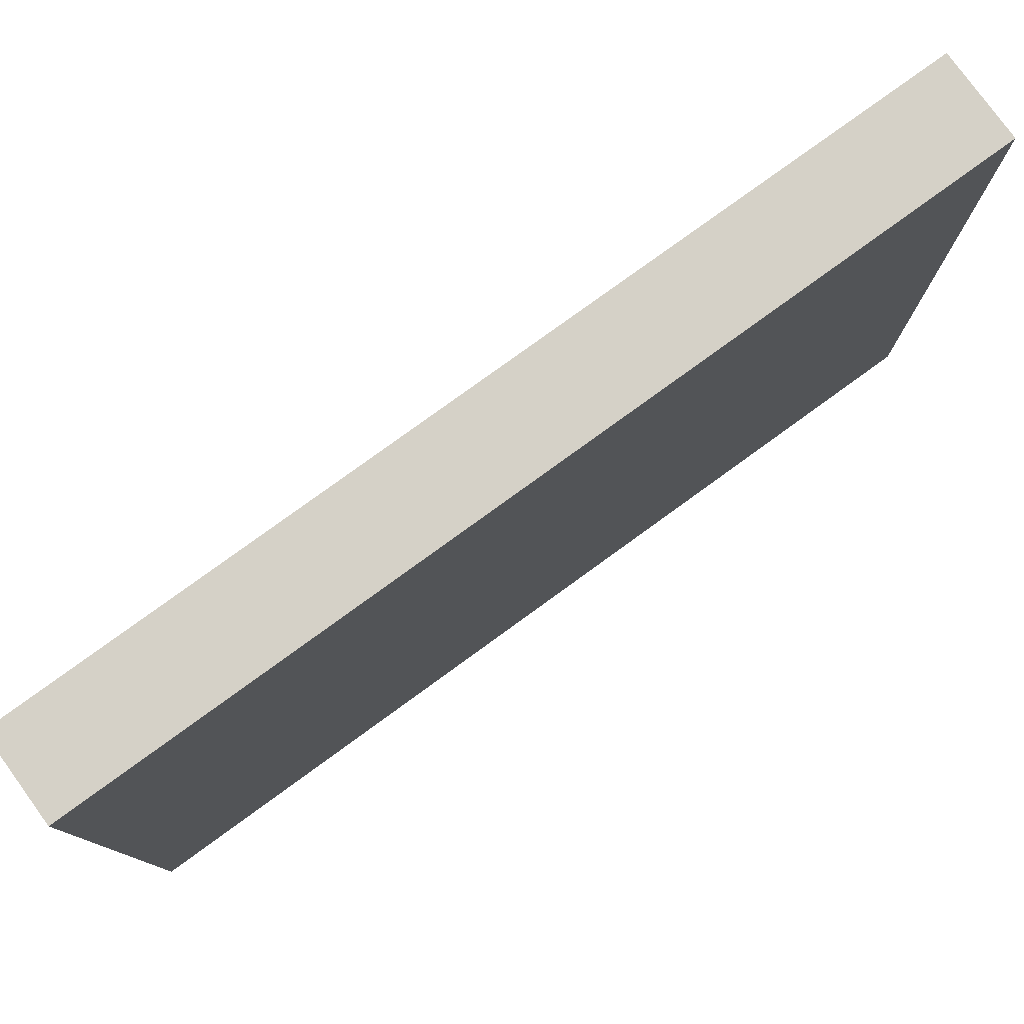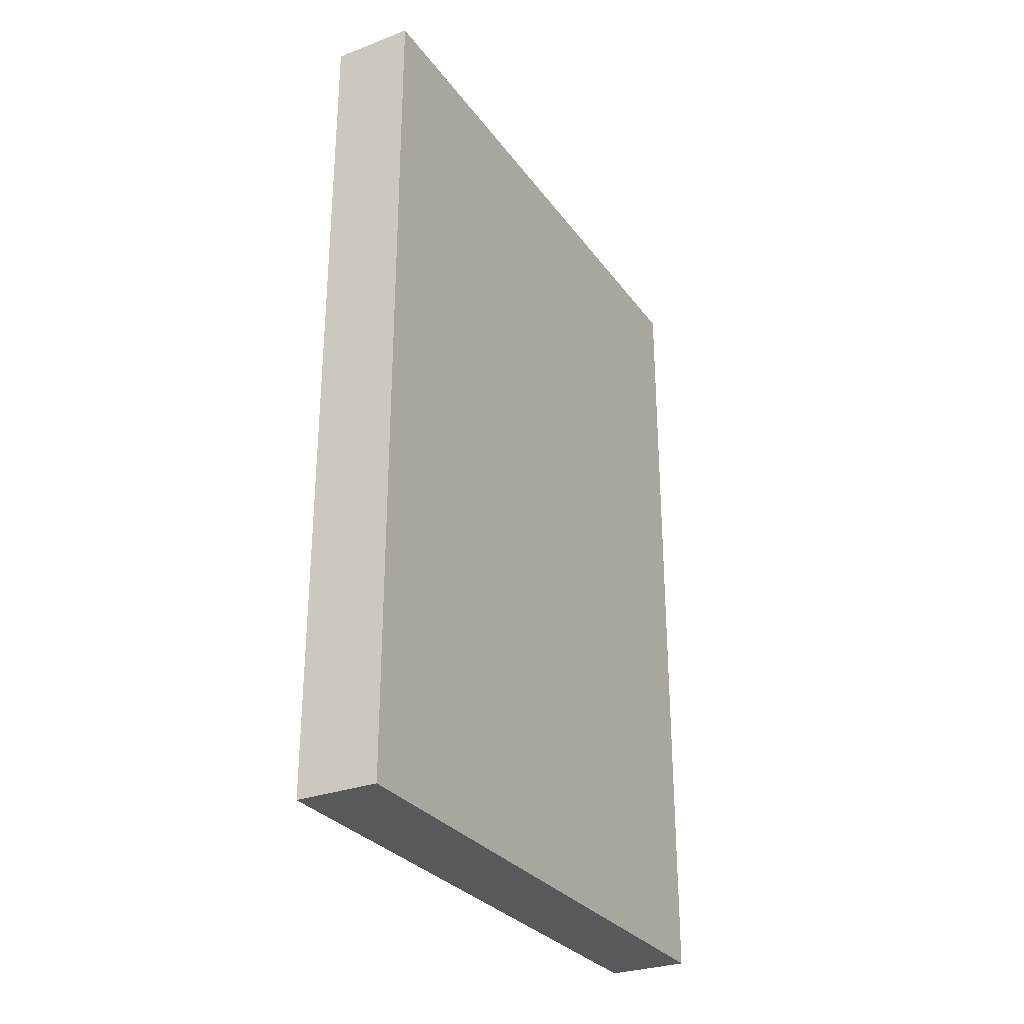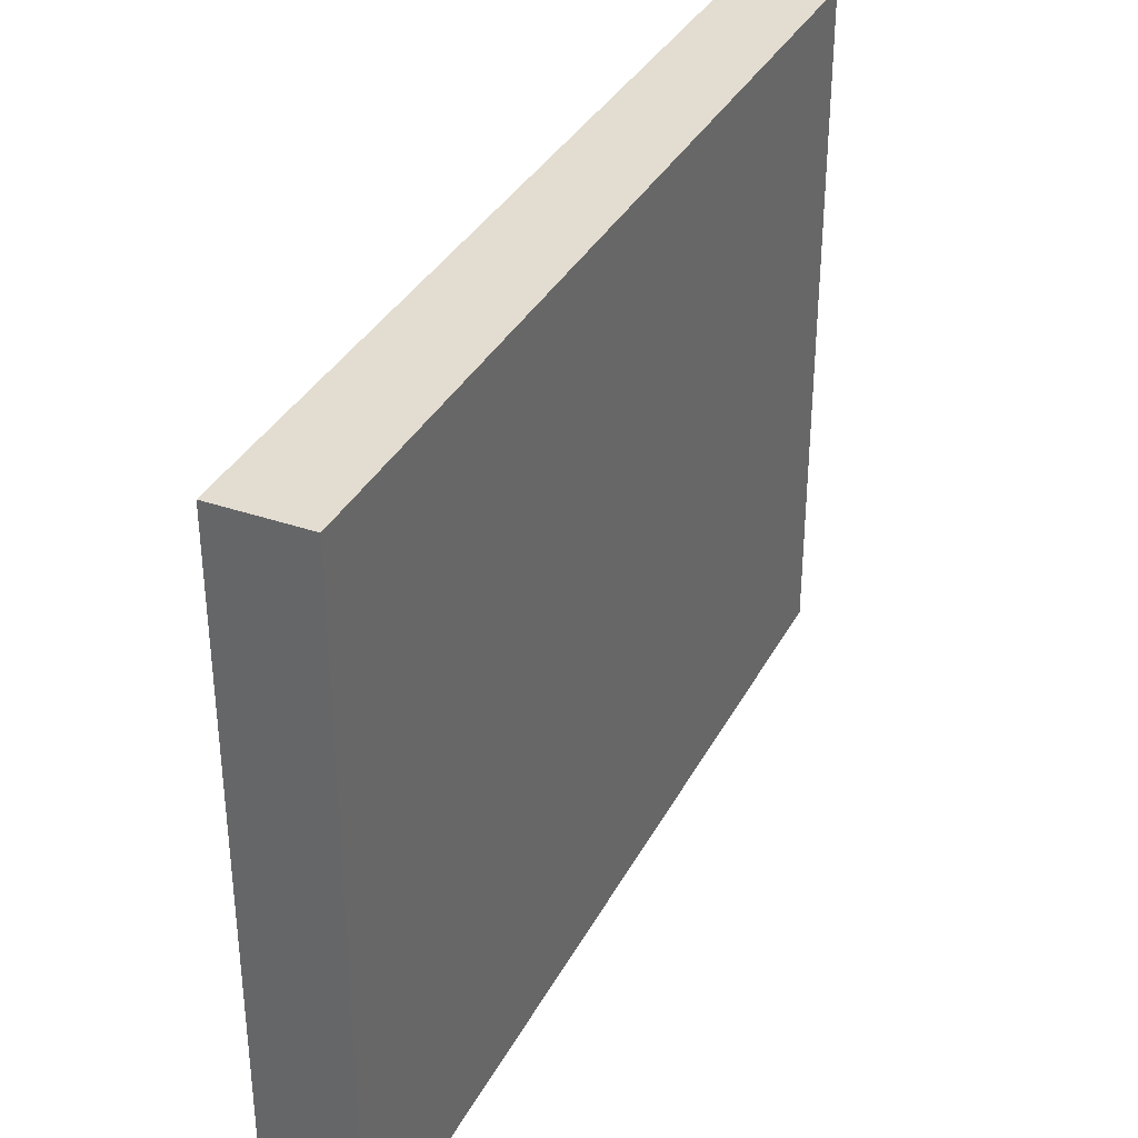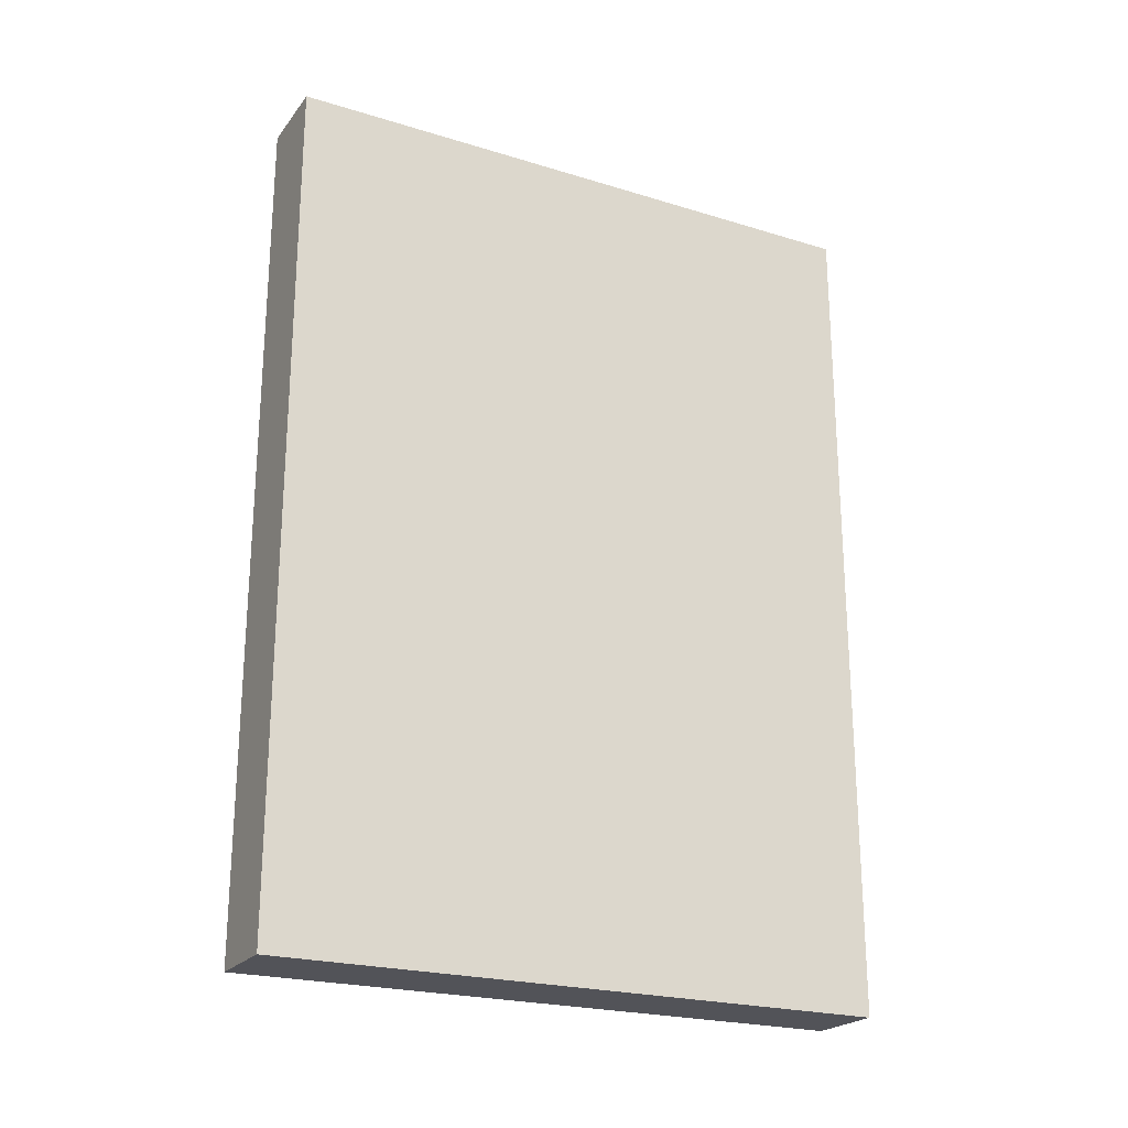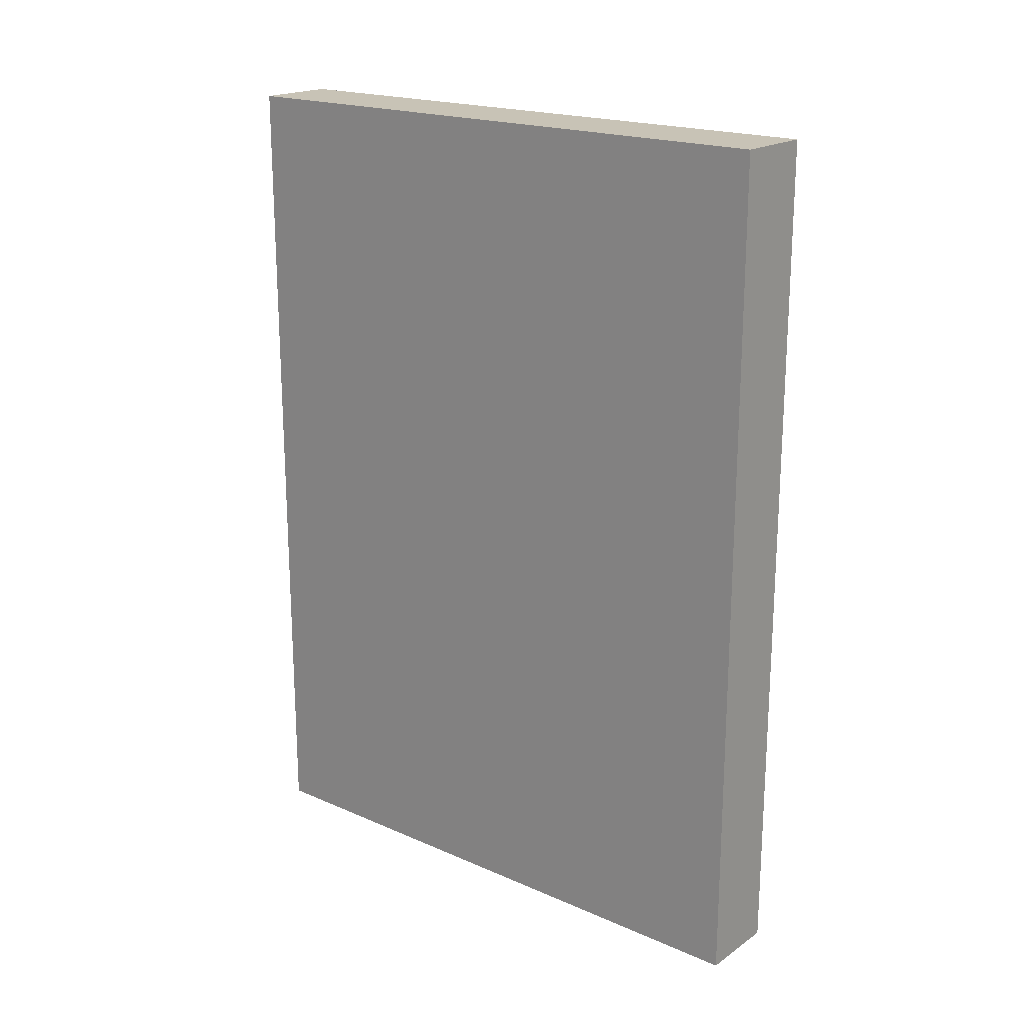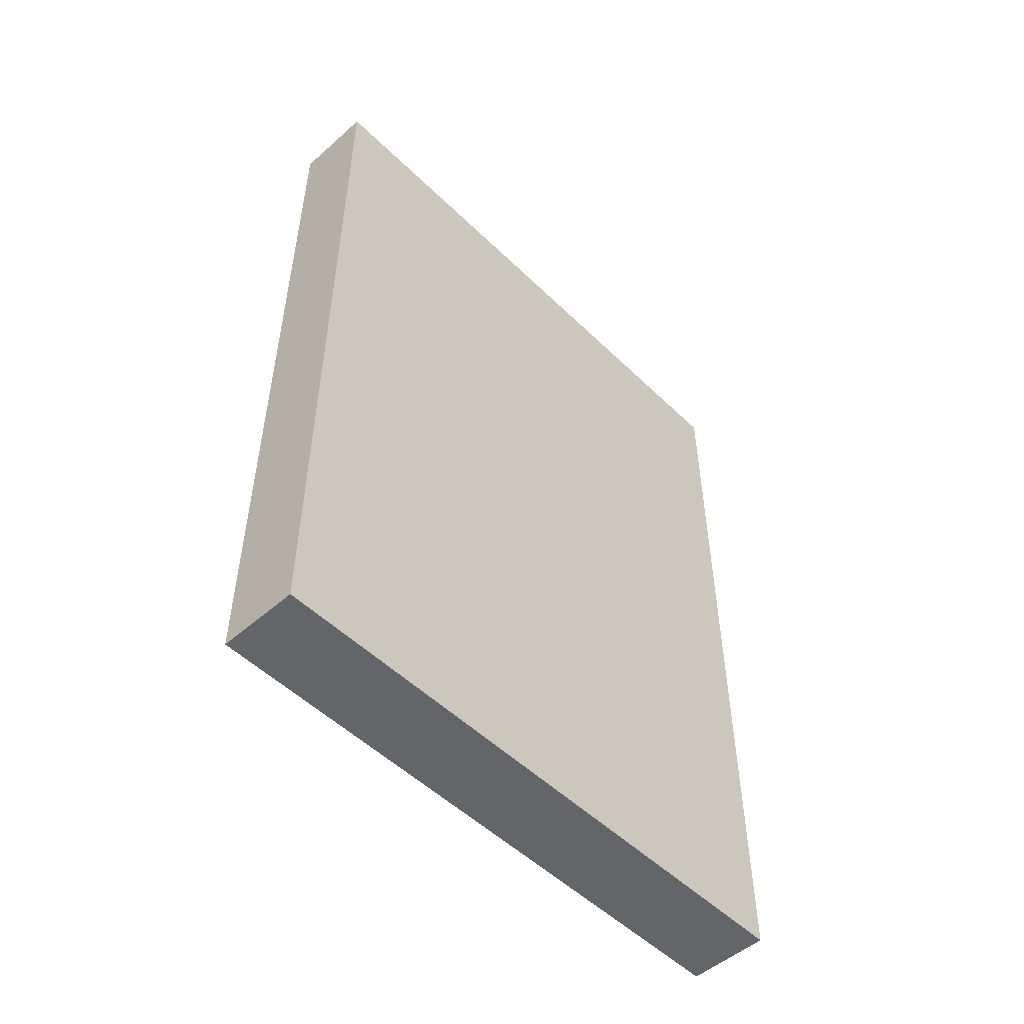
<metadata>
{"format":"obj","ext":"obj","renderer":"f3d","projection":"perspective","resolution":1024,"background":"white","views":[{"elev":78.7,"azim":54.0,"up":"+Z"},{"elev":-29.4,"azim":29.0,"up":"+Y"},{"elev":35.1,"azim":-155.3,"up":"+Z"},{"elev":-22.7,"azim":62.3,"up":"+Y"},{"elev":19.5,"azim":129.0,"up":"+Y"},{"elev":-51.5,"azim":43.6,"up":"+Y"}]}
</metadata>
<code>
o Cube
v -0.7353 -1 -1
v -0.7353 -1 1
v -1 -1 1
v -1 -1 -1
v -0.7353 1.757 -1
v -0.7353 1.757 1
v -1 1.757 1
v -1 1.757 -1
f 1 3 4
f 5 7 6
f 6 3 2
f 1 8 5
f 1 2 3
f 5 8 7
f 6 7 3
f 1 4 8
f 5 2 1
f 7 4 3
f 5 6 2
f 7 8 4

</code>
